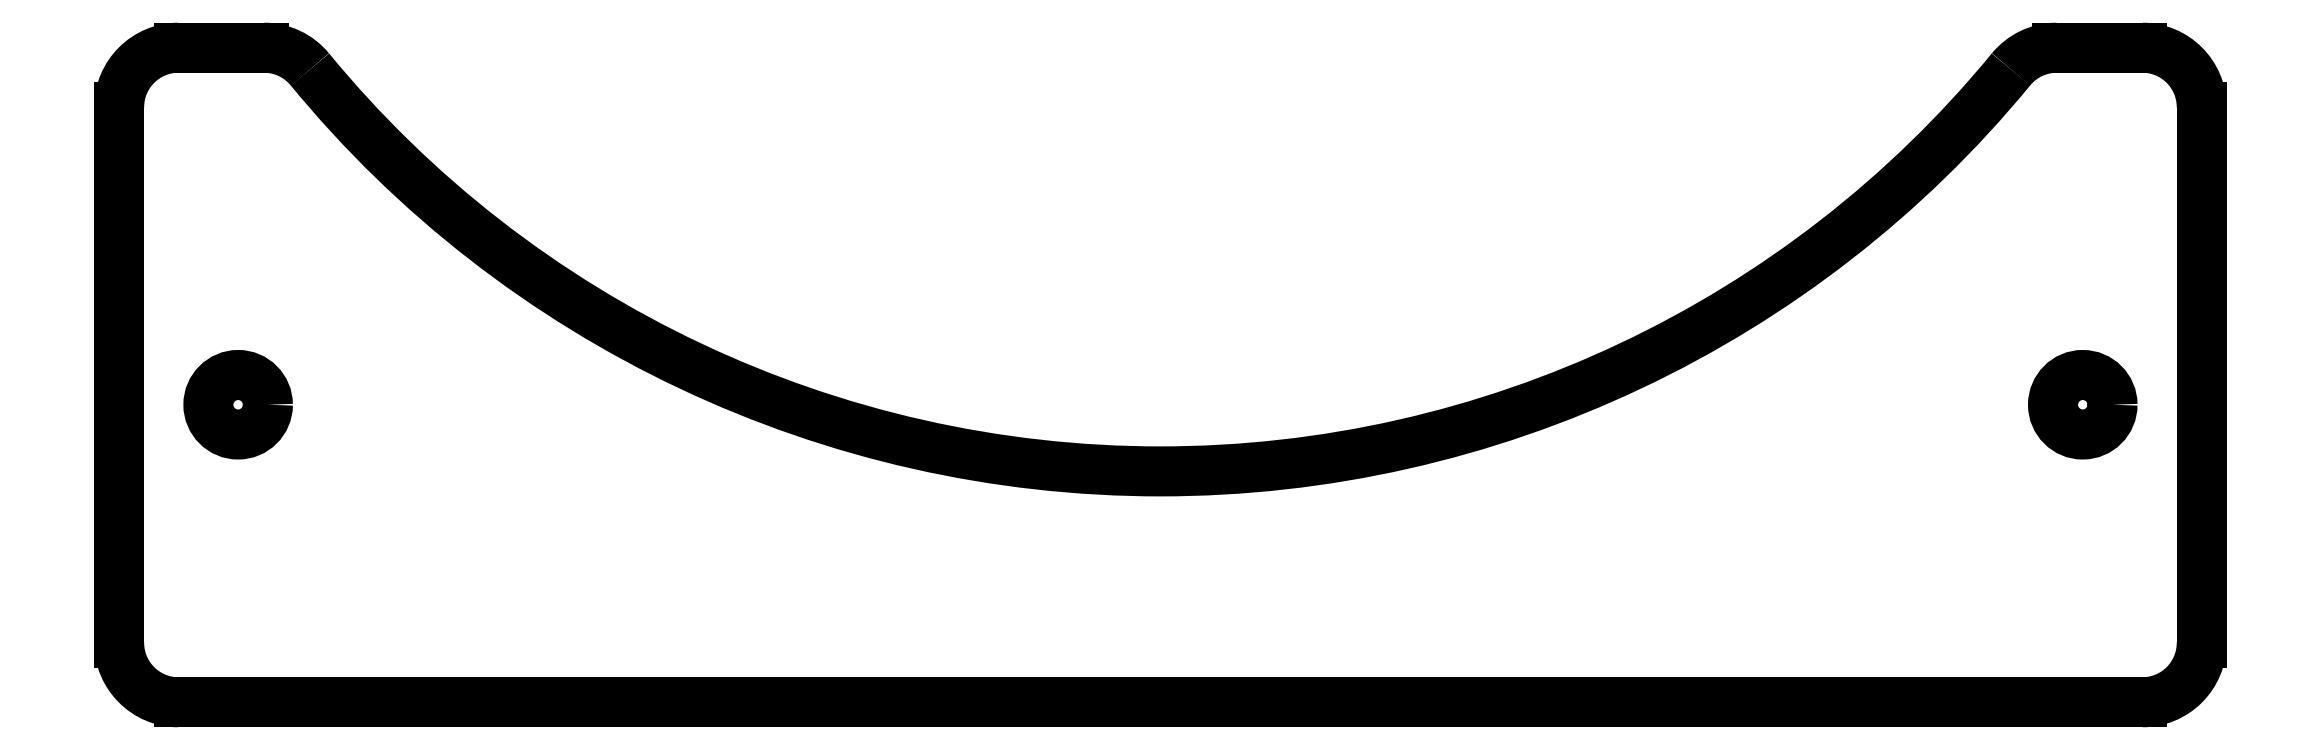
<metadata>
{"format":"dxf","ext":"dxf","renderer":"ezdxf+matplotlib","layout":"modelspace","background":"white","min_lineweight":24,"dpi":150}
</metadata>
<code>
0
SECTION
2
ENTITIES
0
ARC
8
LASER
10
12.17
20
50
30
0
40
5
50
39.41
51
90
0
LINE
8
LASER
10
12.17
20
55
30
0
11
5
21
55
31
0
0
ARC
8
LASER
10
5
20
50
30
0
40
5
50
90
51
180
0
LINE
8
LASER
10
0
20
50
30
0
11
3.546e-12
21
5
31
0
0
ARC
8
LASER
10
5
20
5
30
0
40
5
50
180
51
270
0
LINE
8
LASER
10
5
20
2.629e-13
30
0
11
170
21
0
31
0
0
ARC
8
LASER
10
170
20
5
30
0
40
5
50
270
51
0
0
LINE
8
LASER
10
175
20
5
30
0
11
175
21
50
31
0
0
ARC
8
LASER
10
170
20
50
30
0
40
5
50
0
51
90
0
LINE
8
LASER
10
170
20
55
30
0
11
162.8
21
55
31
0
0
ARC
8
LASER
10
162.8
20
50
30
0
40
5
50
90
51
140.6
0
ARC
8
LASER
10
87.5
20
111.9
30
0
40
92.5
50
219.4
51
320.6
0
CIRCLE
8
LASER
10
165
20
25
30
0
40
2.5
0
CIRCLE
8
LASER
10
10
20
25
30
0
40
2.5
0
ENDSEC
0
EOF

</code>
